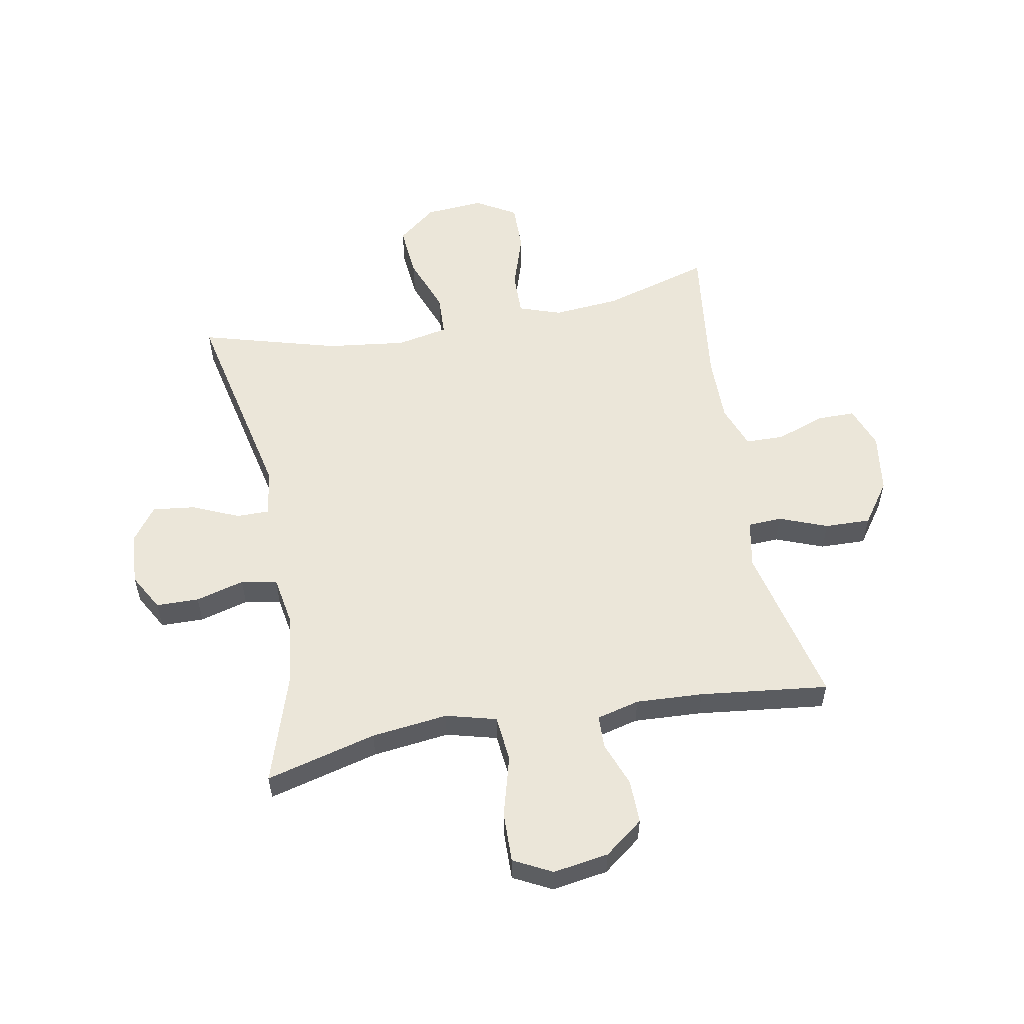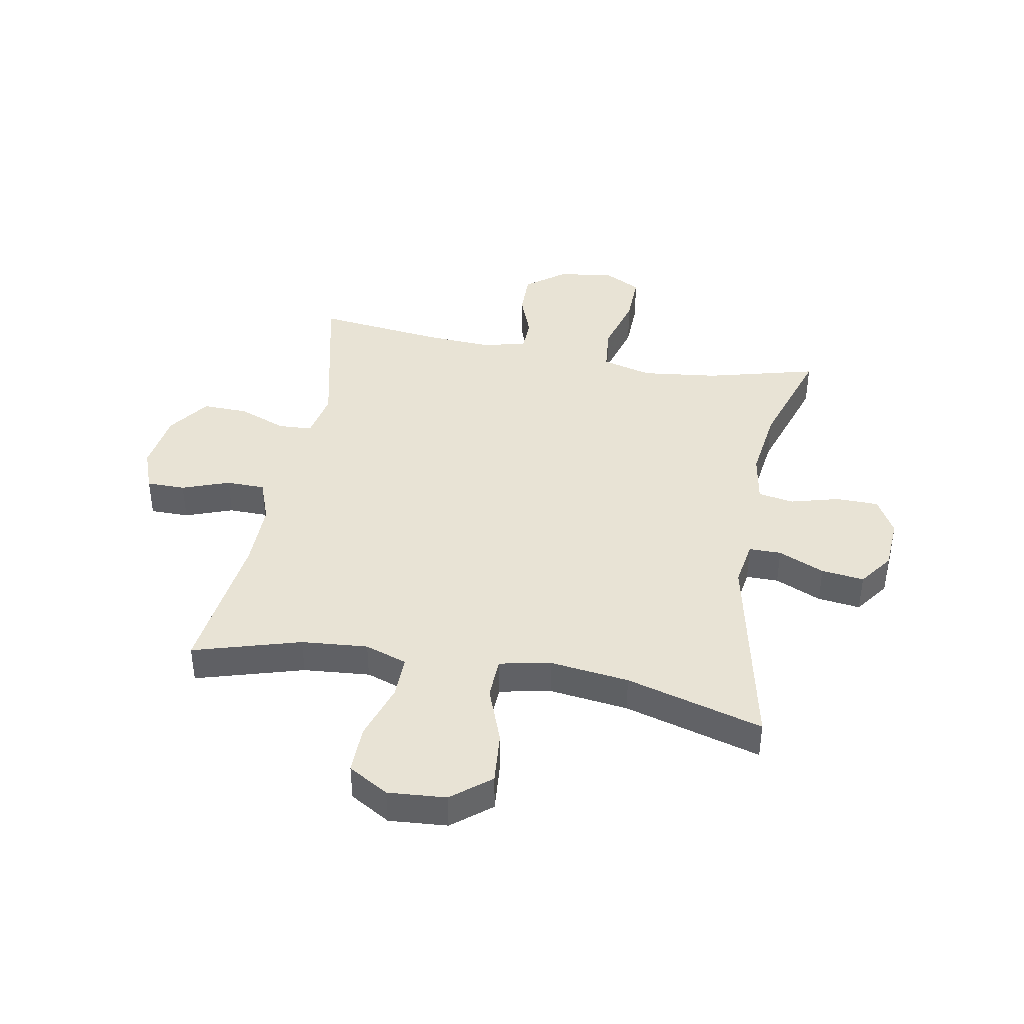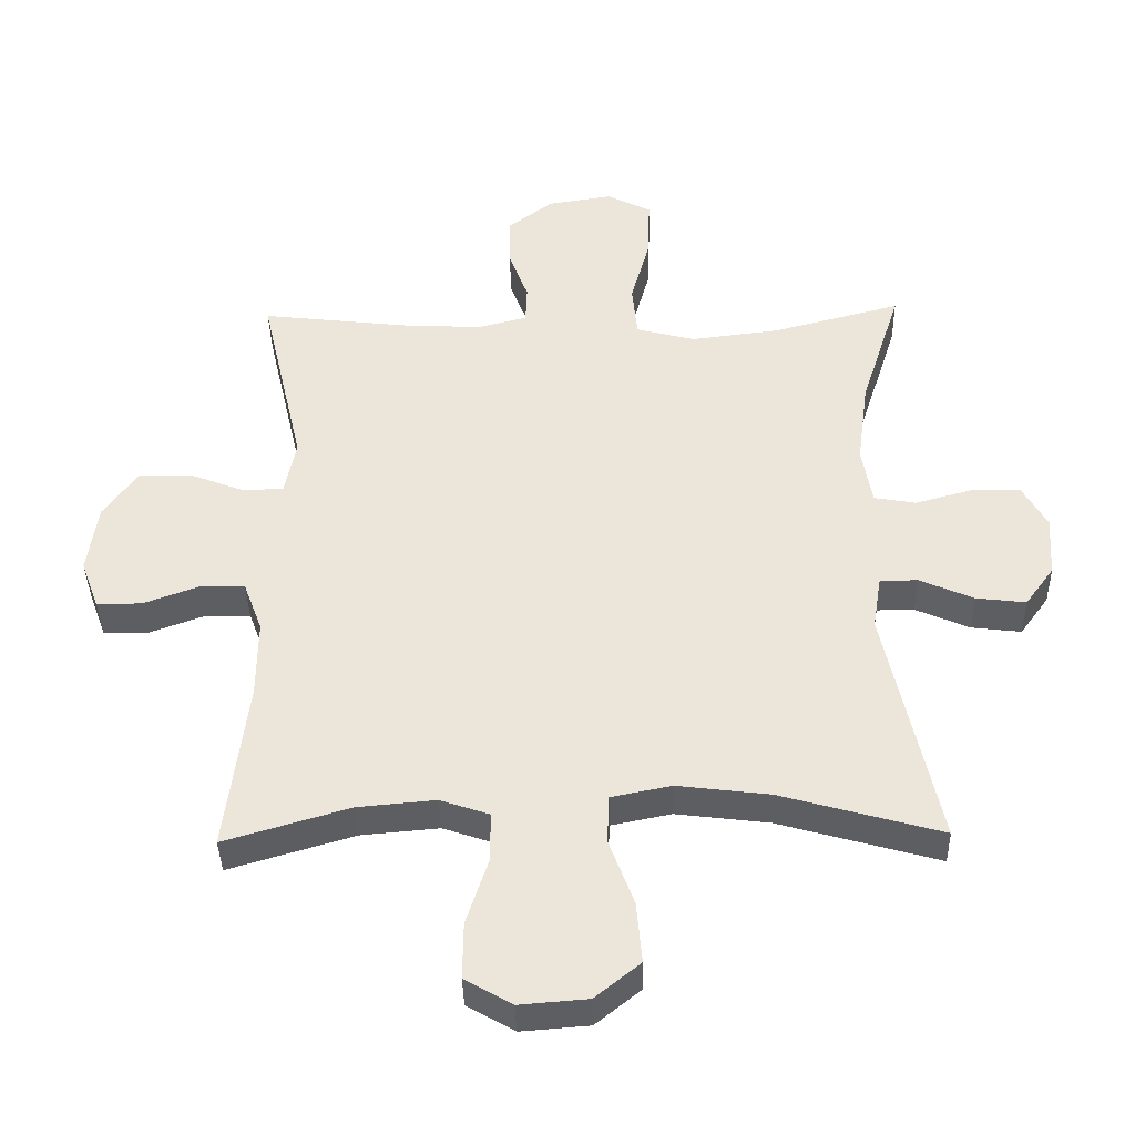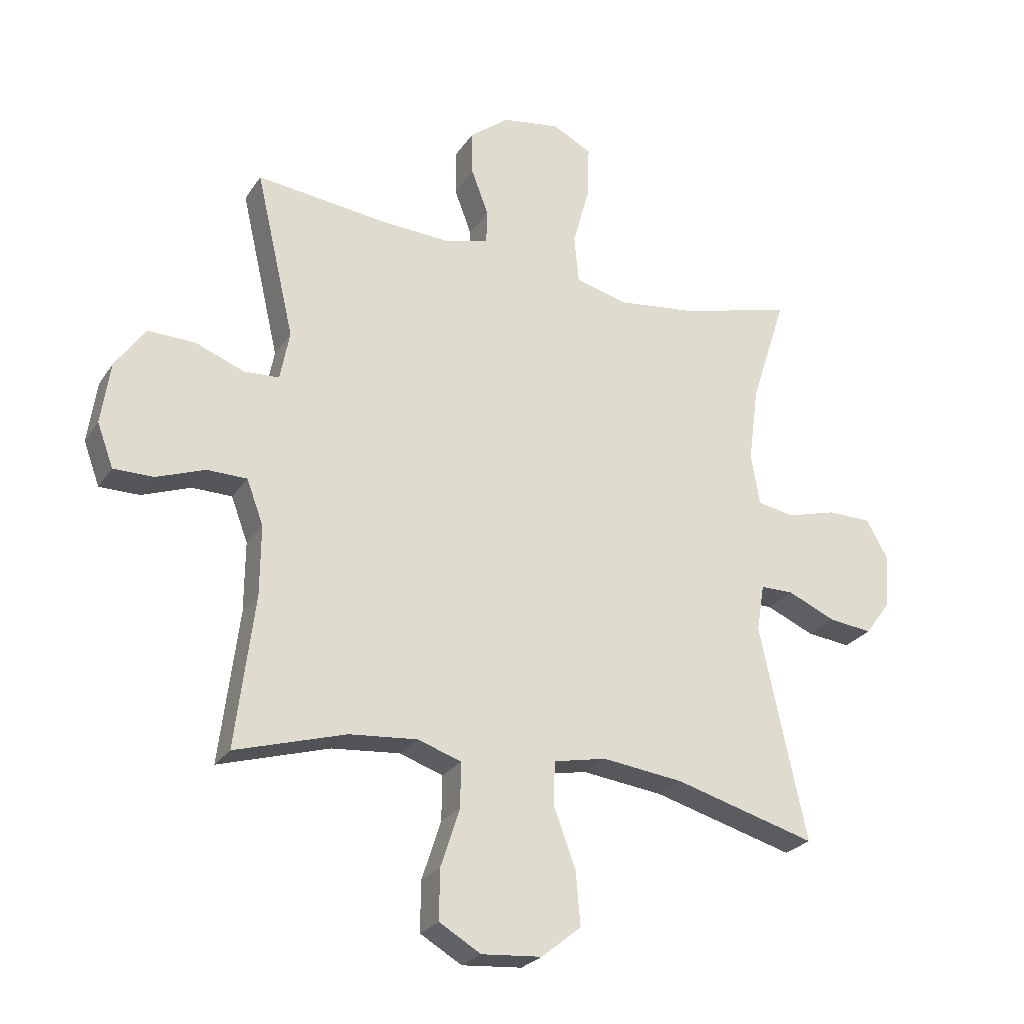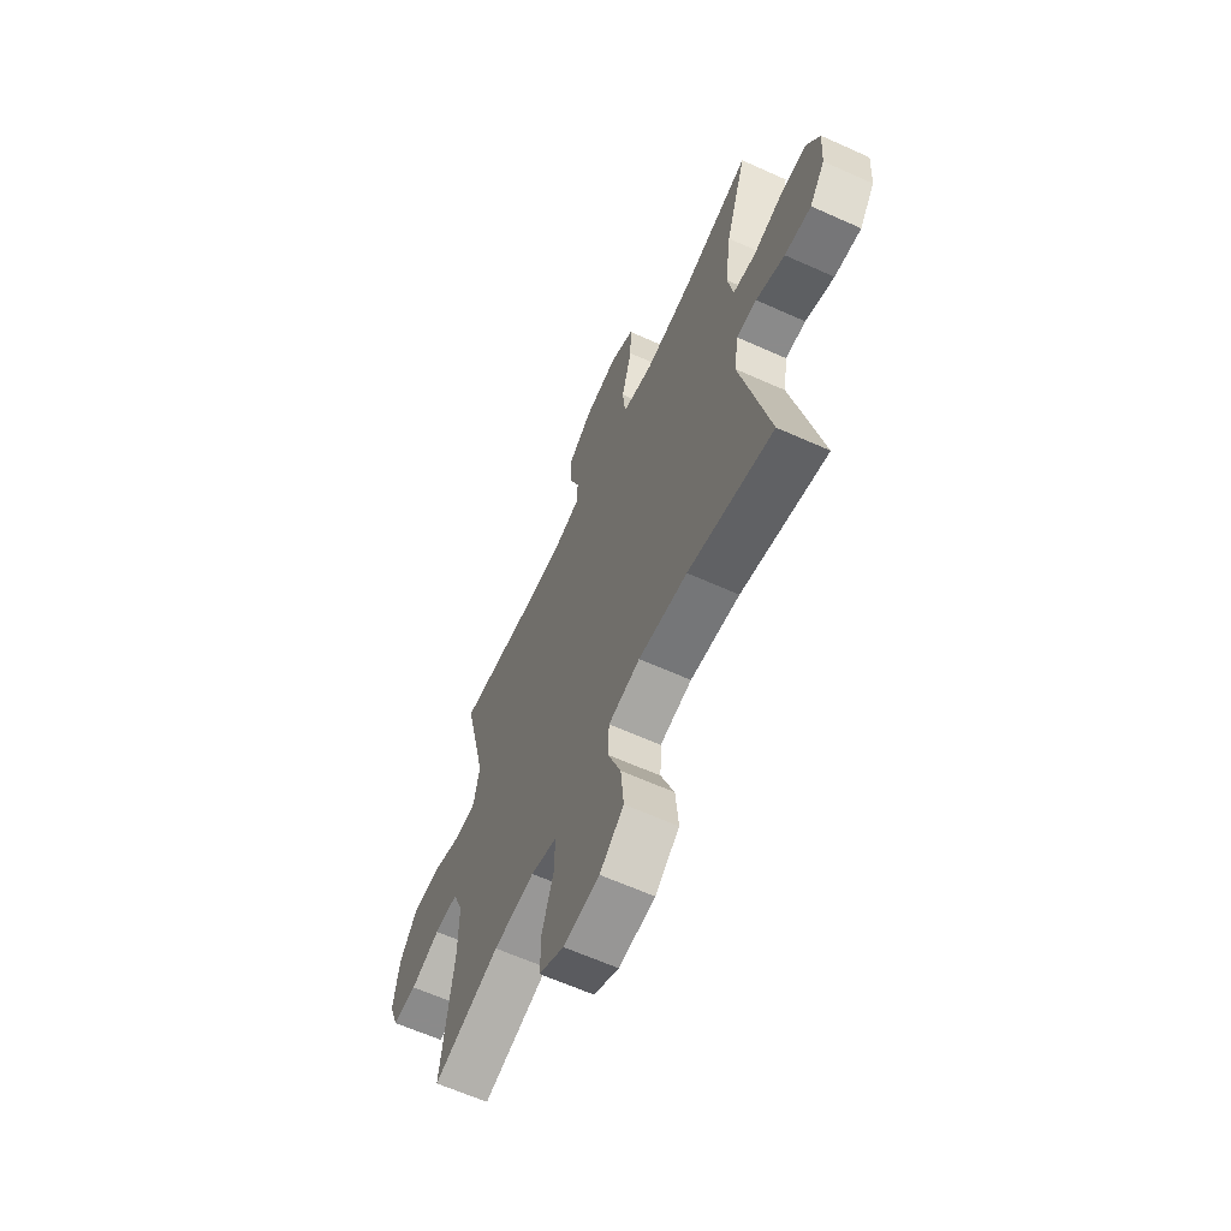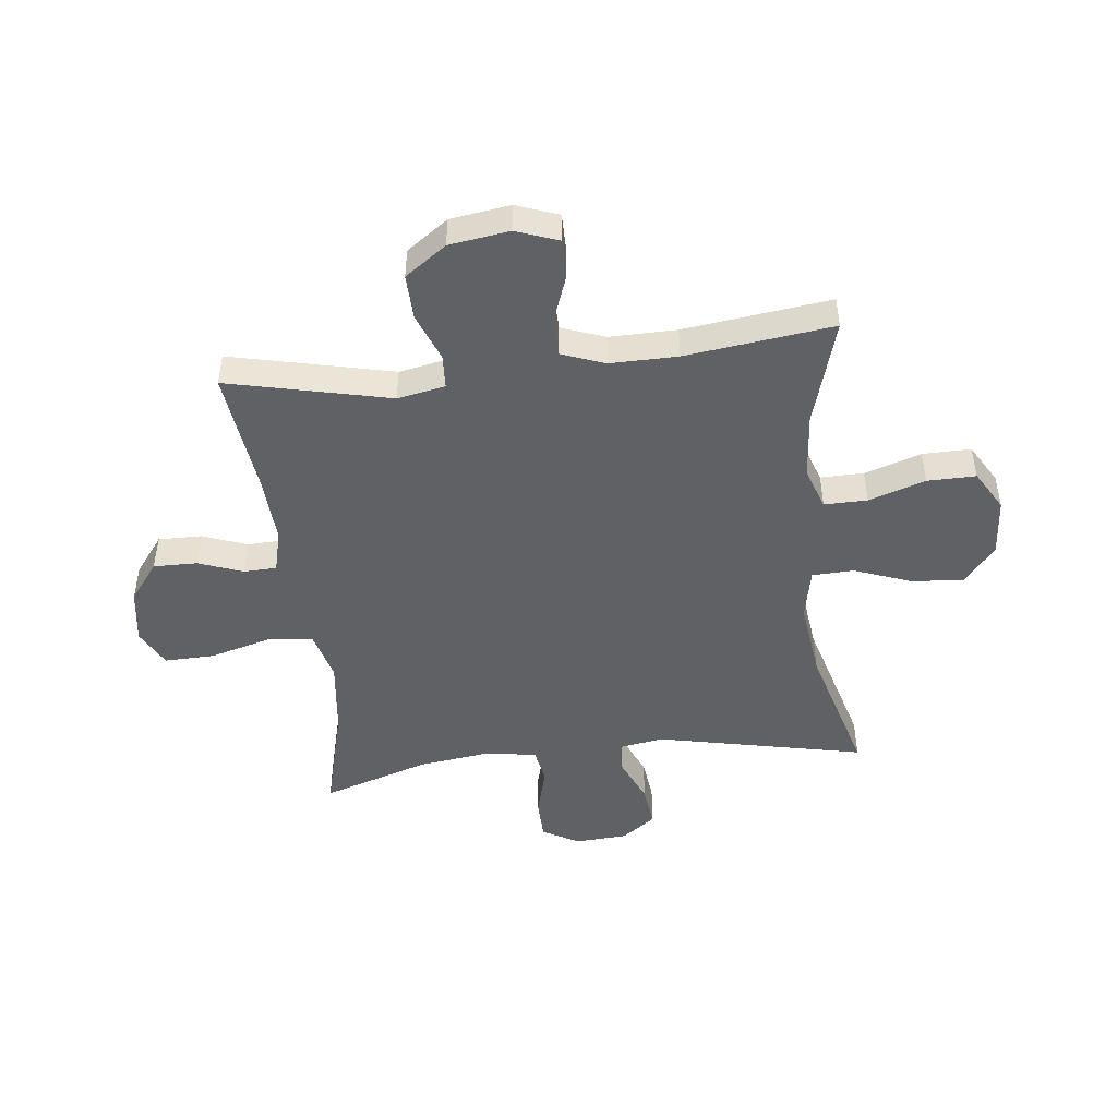
<metadata>
{"format":"obj","ext":"obj","renderer":"f3d","projection":"perspective","resolution":1024,"background":"white","views":[{"elev":55.6,"azim":-10.5,"up":"+Y"},{"elev":41.2,"azim":-169.5,"up":"+Y"},{"elev":-39.0,"azim":-178.7,"up":"+Z"},{"elev":-25.4,"azim":154.2,"up":"+Z"},{"elev":-63.6,"azim":-114.4,"up":"+Z"},{"elev":-47.3,"azim":96.6,"up":"+Y"}]}
</metadata>
<code>
v -0.5 0.07 0.5
v -0.309 0.07 0.45
v -0.177 0.07 0.434
v -0.09 0.07 0.457
v -0.082 0.07 0.537
v -0.111 0.07 0.642
v -0.113 0.07 0.729
v -0.047 0.07 0.763
v 0.049 0.07 0.748
v 0.116 0.07 0.697
v 0.115 0.07 0.621
v 0.086 0.07 0.544
v 0.088 0.07 0.487
v 0.162 0.07 0.468
v 0.278 0.07 0.474
v 0.5 0.07 0.5
v 0.435 0.07 0.219
v 0.451 0.07 0.136
v 0.51 0.07 0.133
v 0.593 0.07 0.165
v 0.672 0.07 0.167
v 0.723 0.07 0.095
v 0.738 0.07 -0.009
v 0.711 0.07 -0.082
v 0.644 0.07 -0.082
v 0.562 0.07 -0.052
v 0.495 0.07 -0.053
v 0.467 0.07 -0.128
v 0.468 0.07 -0.245
v 0.5 0.07 -0.5
v 0.314 0.07 -0.445
v 0.199 0.07 -0.435
v 0.126 0.07 -0.46
v 0.127 0.07 -0.535
v 0.159 0.07 -0.633
v 0.16 0.07 -0.717
v 0.09 0.07 -0.758
v -0.011 0.07 -0.75
v -0.078 0.07 -0.696
v -0.07 0.07 -0.605
v -0.033 0.07 -0.506
v -0.036 0.07 -0.434
v -0.125 0.07 -0.416
v -0.262 0.07 -0.433
v -0.5 0.07 -0.5
v -0.422 0.07 -0.139
v -0.435 0.07 -0.059
v -0.491 0.07 -0.059
v -0.571 0.07 -0.094
v -0.645 0.07 -0.103
v -0.688 0.07 -0.044
v -0.694 0.07 0.047
v -0.658 0.07 0.111
v -0.584 0.07 0.112
v -0.5 0.07 0.089
v -0.438 0.07 0.1
v -0.423 0.07 0.187
v -0.44 0.07 0.314
v -0.5 0 0.5
v -0.309 0 0.45
v -0.177 0 0.434
v -0.09 0 0.457
v -0.082 0 0.537
v -0.111 0 0.642
v -0.113 0 0.729
v -0.047 0 0.763
v 0.049 0 0.748
v 0.116 0 0.697
v 0.115 0 0.621
v 0.086 0 0.544
v 0.088 0 0.487
v 0.162 0 0.468
v 0.278 0 0.474
v 0.5 0 0.5
v 0.435 0 0.219
v 0.451 0 0.136
v 0.51 0 0.133
v 0.593 0 0.165
v 0.672 0 0.167
v 0.723 0 0.095
v 0.738 0 -0.009
v 0.711 0 -0.082
v 0.644 0 -0.082
v 0.562 0 -0.052
v 0.495 0 -0.053
v 0.467 0 -0.128
v 0.468 0 -0.245
v 0.5 0 -0.5
v 0.314 0 -0.445
v 0.199 0 -0.435
v 0.126 0 -0.46
v 0.127 0 -0.535
v 0.159 0 -0.633
v 0.16 0 -0.717
v 0.09 0 -0.758
v -0.011 0 -0.75
v -0.078 0 -0.696
v -0.07 0 -0.605
v -0.033 0 -0.506
v -0.036 0 -0.434
v -0.125 0 -0.416
v -0.262 0 -0.433
v -0.5 0 -0.5
v -0.422 0 -0.139
v -0.435 0 -0.059
v -0.491 0 -0.059
v -0.571 0 -0.094
v -0.645 0 -0.103
v -0.688 0 -0.044
v -0.694 0 0.047
v -0.658 0 0.111
v -0.584 0 0.112
v -0.5 0 0.089
v -0.438 0 0.1
v -0.423 0 0.187
v -0.44 0 0.314
f 52 53 54 55
f 52 55 56
f 51 52 56
f 48 49 50 51
f 47 48 51 56
f 46 47 56 57
f 44 45 46
f 43 44 46 57
f 38 39 40 41
f 38 41 42
f 37 38 42
f 34 35 36 37
f 33 34 37 42
f 32 33 42 43
f 29 30 31
f 28 29 31 32
f 27 28 32 43
f 23 24 25 26
f 23 26 27
f 22 23 27
f 19 20 21 22
f 18 19 22 27
f 15 16 17
f 14 15 17 18
f 13 14 18 27
f 9 10 11 12
f 9 12 13
f 8 9 13
f 5 6 7 8
f 4 5 8 13
f 3 4 13 27
f 58 1 2
f 27 43 57 58
f 2 3 27 58
f 113 112 111 110
f 114 113 110
f 114 110 109
f 109 108 107 106
f 114 109 106 105
f 115 114 105 104
f 104 103 102
f 115 104 102 101
f 99 98 97 96
f 100 99 96
f 100 96 95
f 95 94 93 92
f 100 95 92 91
f 101 100 91 90
f 89 88 87
f 90 89 87 86
f 101 90 86 85
f 84 83 82 81
f 85 84 81
f 85 81 80
f 80 79 78 77
f 85 80 77 76
f 75 74 73
f 76 75 73 72
f 85 76 72 71
f 70 69 68 67
f 71 70 67
f 71 67 66
f 66 65 64 63
f 71 66 63 62
f 85 71 62 61
f 60 59 116
f 116 115 101 85
f 116 85 61 60
f 1 59 60 2
f 2 60 61 3
f 3 61 62 4
f 4 62 63 5
f 5 63 64 6
f 6 64 65 7
f 7 65 66 8
f 8 66 67 9
f 9 67 68 10
f 10 68 69 11
f 11 69 70 12
f 12 70 71 13
f 13 71 72 14
f 14 72 73 15
f 15 73 74 16
f 16 74 75 17
f 17 75 76 18
f 18 76 77 19
f 19 77 78 20
f 20 78 79 21
f 21 79 80 22
f 22 80 81 23
f 23 81 82 24
f 24 82 83 25
f 25 83 84 26
f 26 84 85 27
f 27 85 86 28
f 28 86 87 29
f 29 87 88 30
f 30 88 89 31
f 31 89 90 32
f 32 90 91 33
f 33 91 92 34
f 34 92 93 35
f 35 93 94 36
f 36 94 95 37
f 37 95 96 38
f 38 96 97 39
f 39 97 98 40
f 40 98 99 41
f 41 99 100 42
f 42 100 101 43
f 43 101 102 44
f 44 102 103 45
f 45 103 104 46
f 46 104 105 47
f 47 105 106 48
f 48 106 107 49
f 49 107 108 50
f 50 108 109 51
f 51 109 110 52
f 52 110 111 53
f 53 111 112 54
f 54 112 113 55
f 55 113 114 56
f 56 114 115 57
f 57 115 116 58
f 58 116 59 1

</code>
